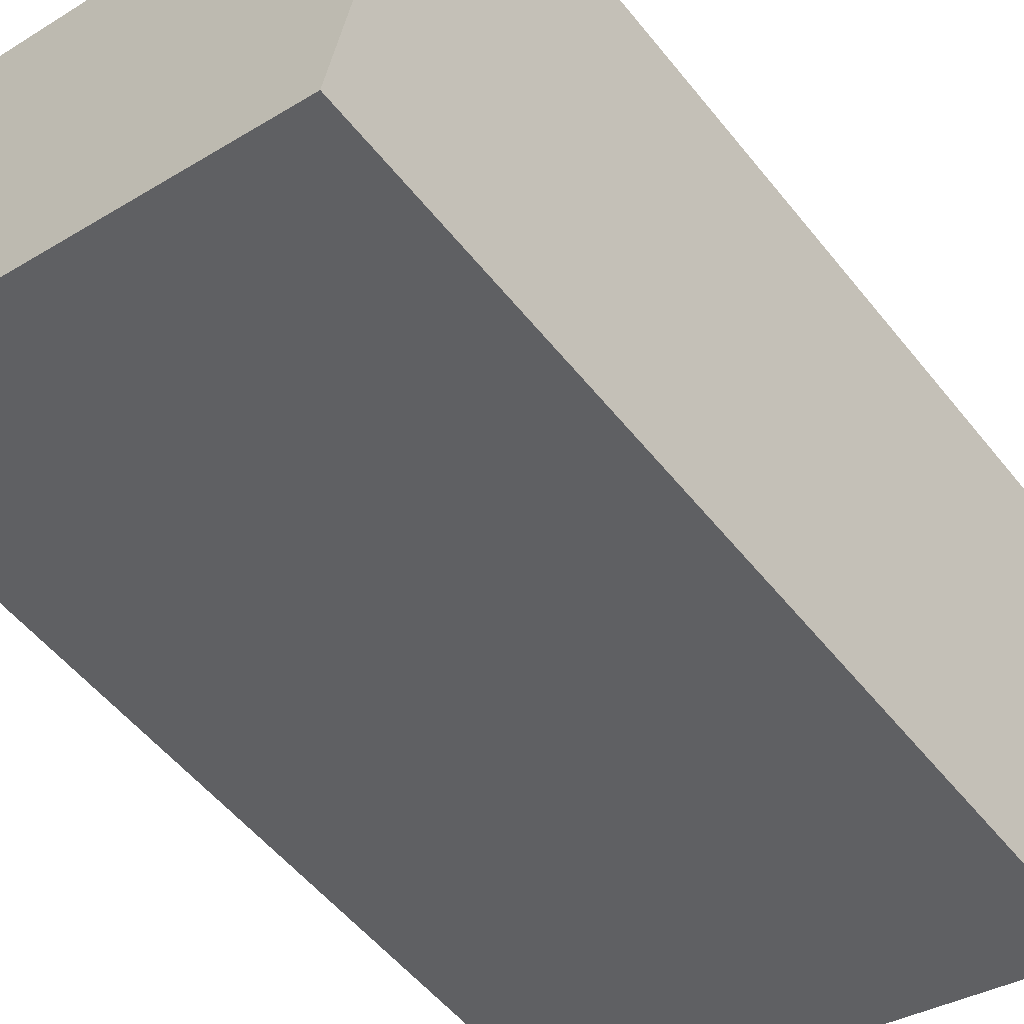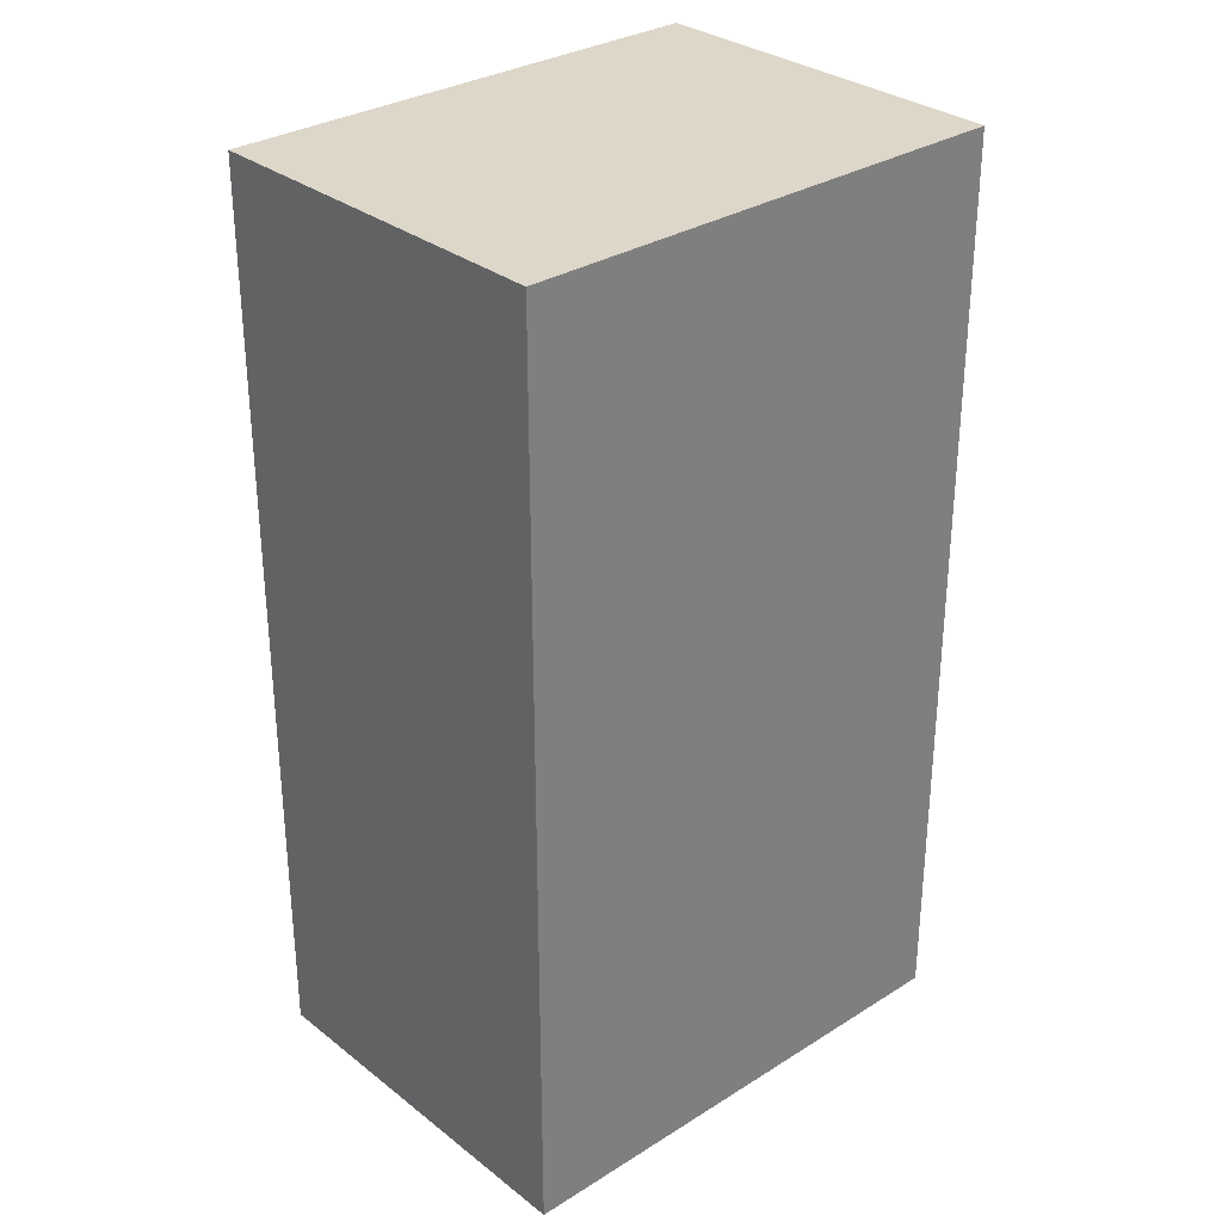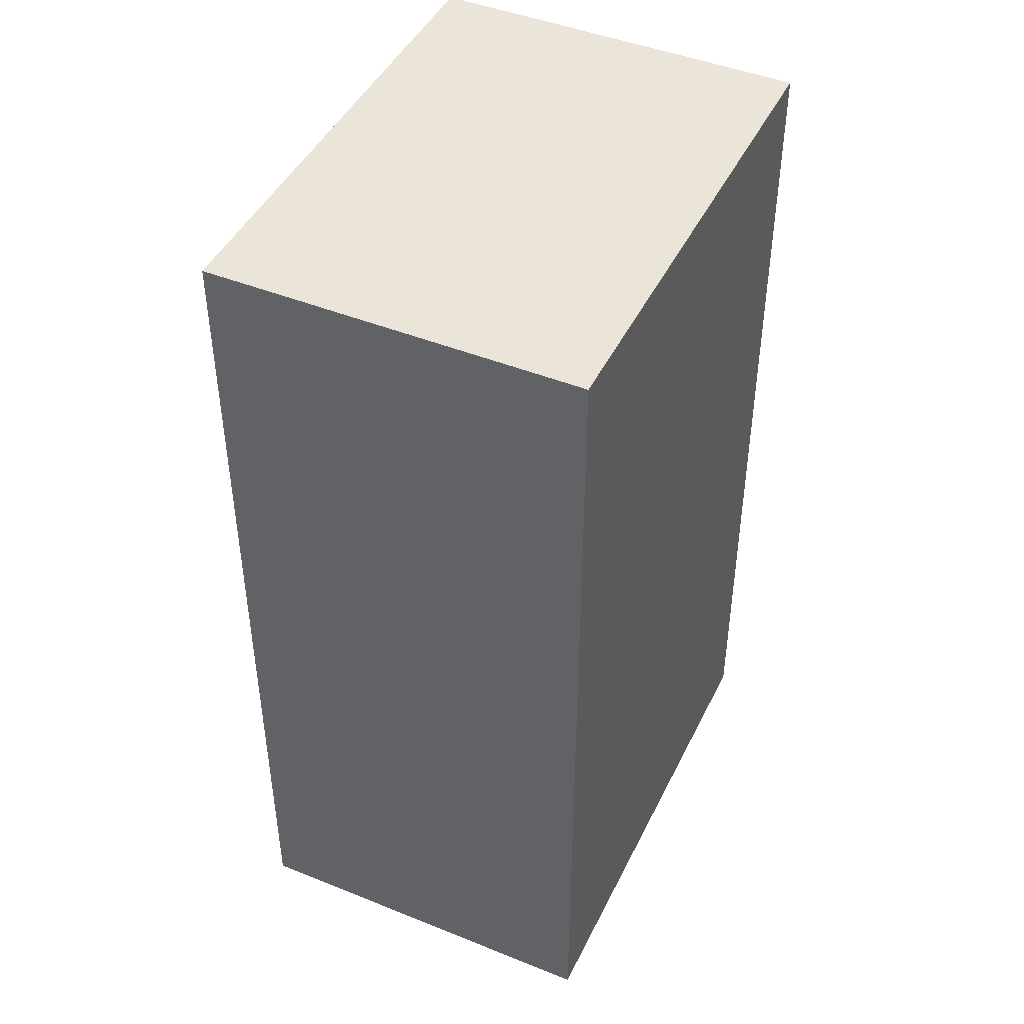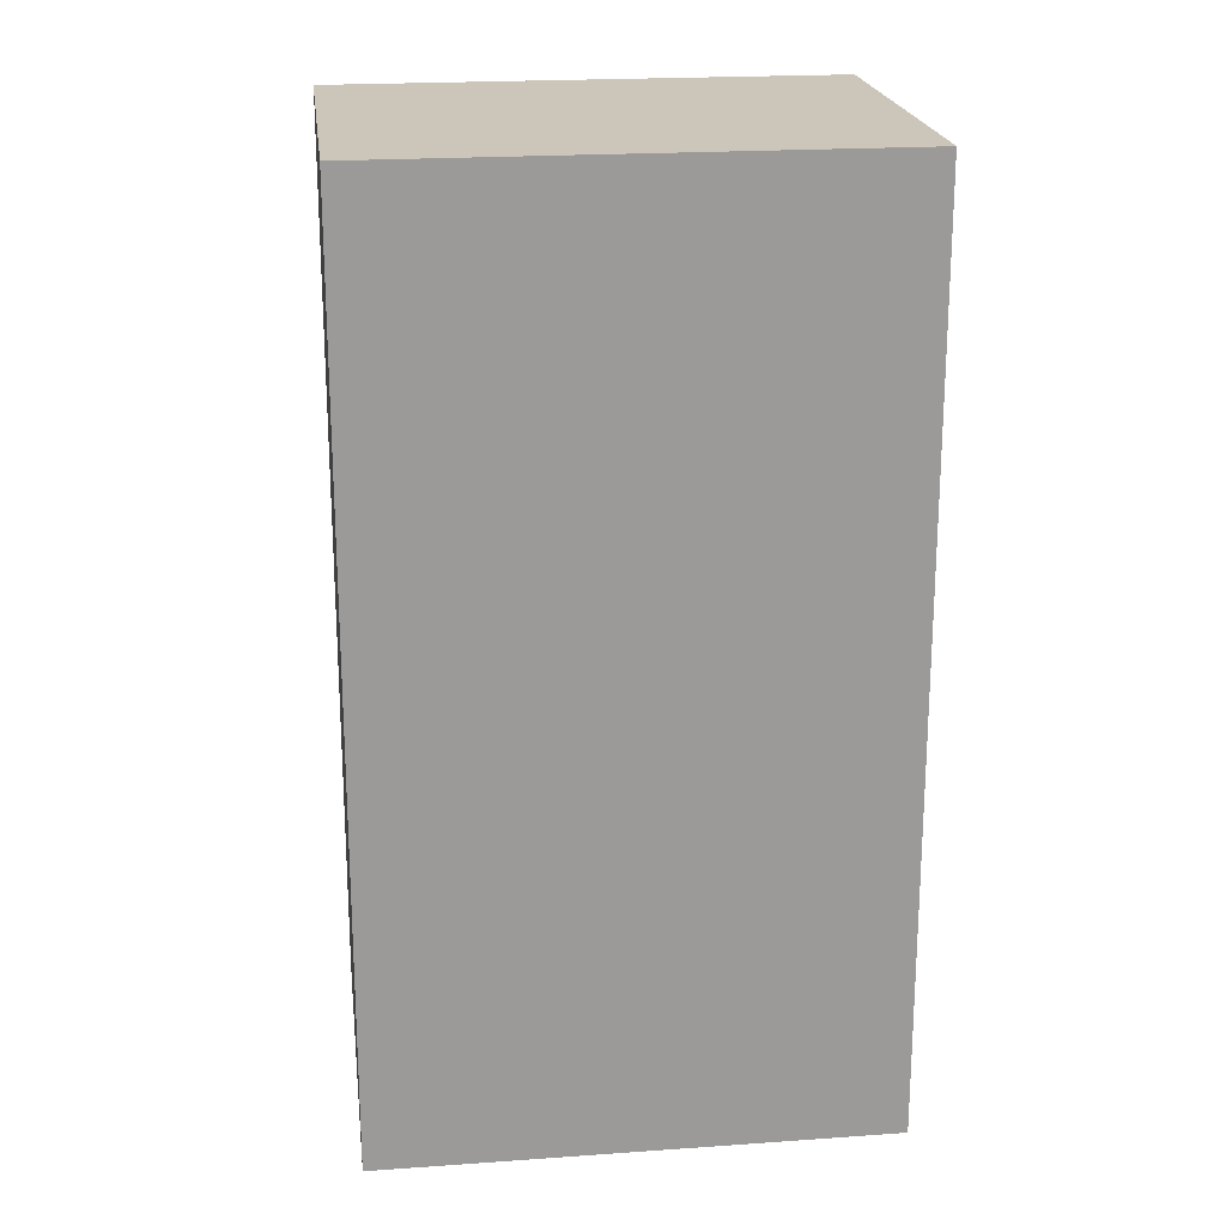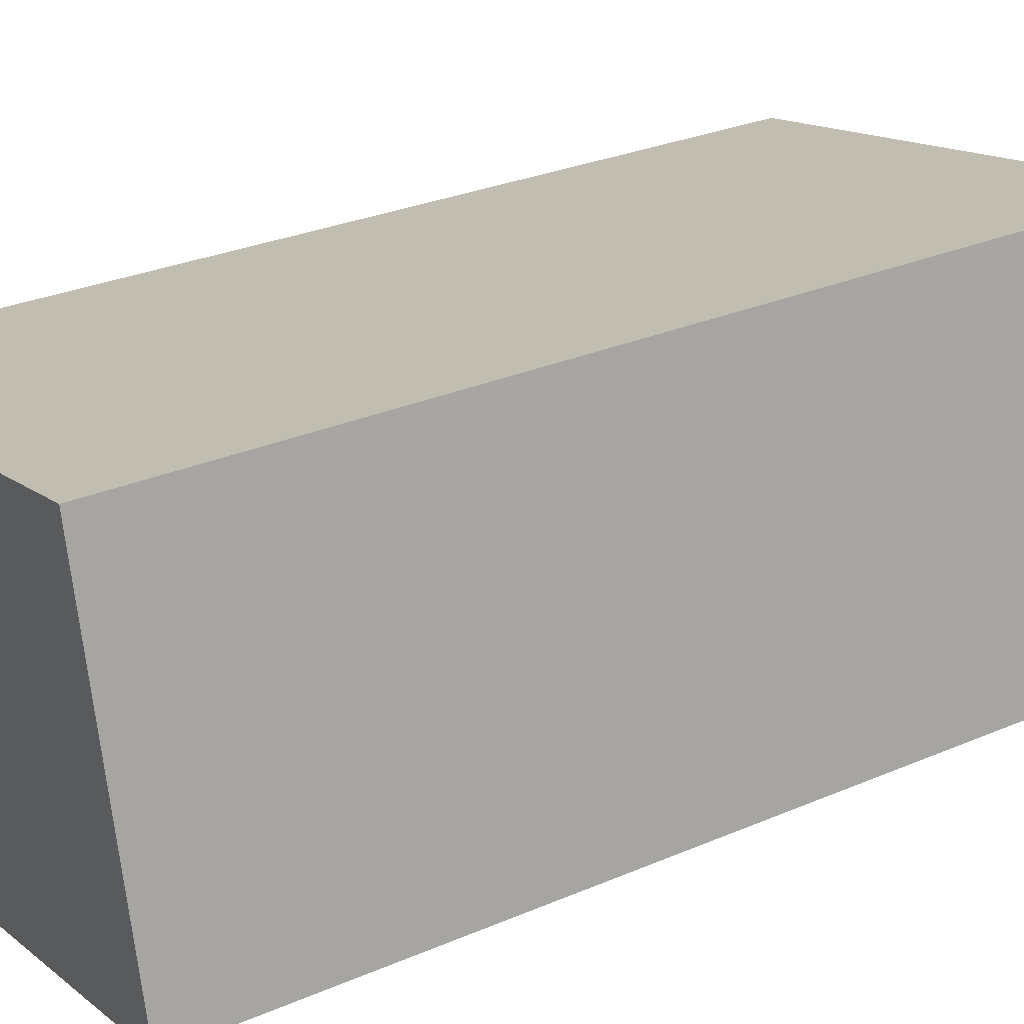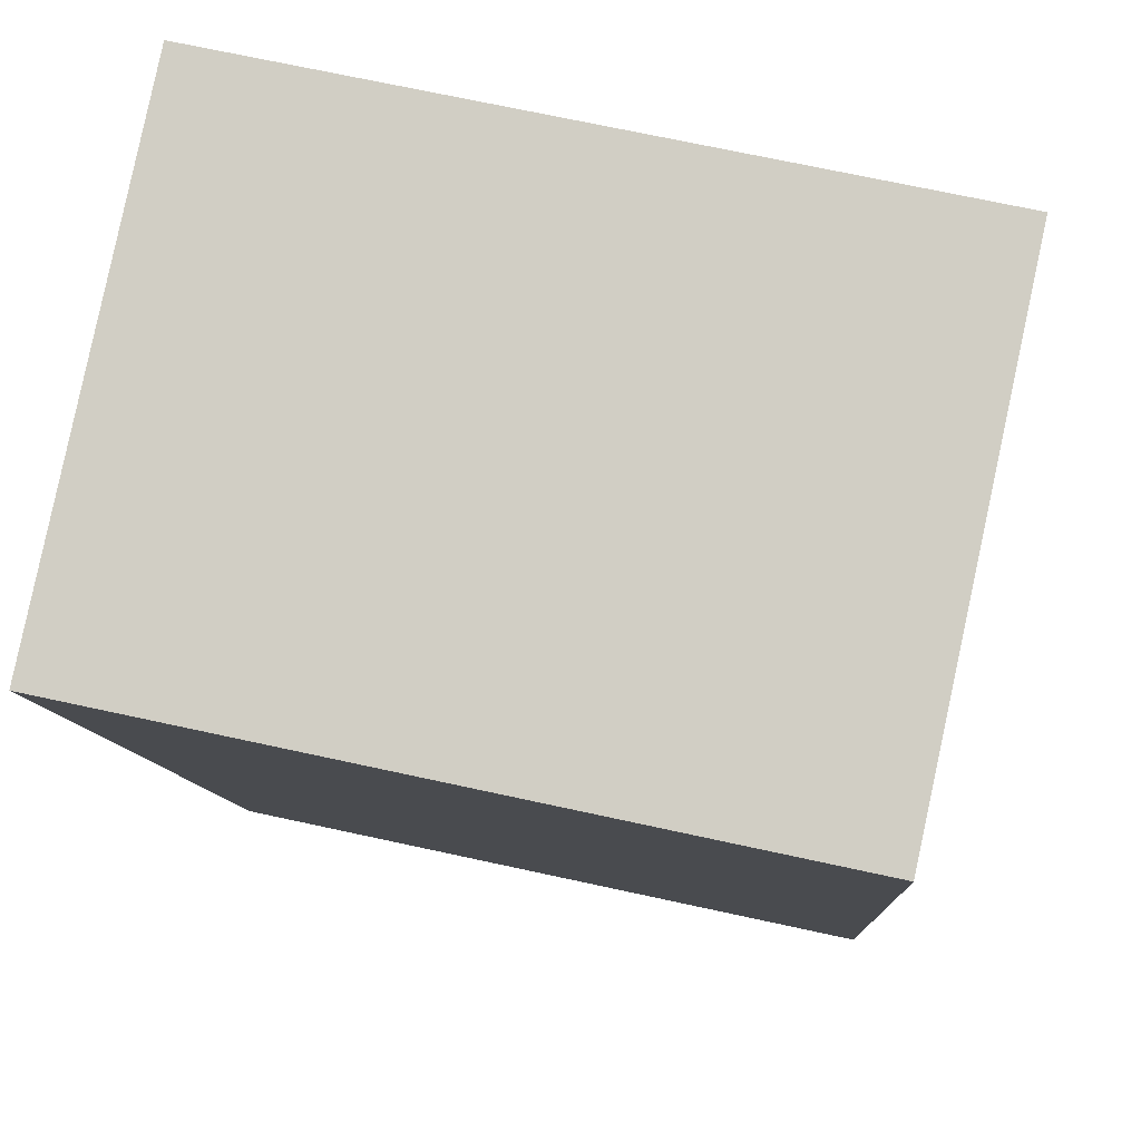
<metadata>
{"format":"obj","ext":"obj","renderer":"f3d","projection":"perspective","resolution":1024,"background":"white","views":[{"elev":-53.9,"azim":37.7,"up":"+Z"},{"elev":30.9,"azim":150.1,"up":"+Y"},{"elev":45.3,"azim":127.1,"up":"+Y"},{"elev":20.9,"azim":4.9,"up":"+Y"},{"elev":28.8,"azim":-122.7,"up":"+Z"},{"elev":-8.3,"azim":2.8,"up":"+Z"}]}
</metadata>
<code>
v  7.228 9.506e-17 -1.552
v  8.388 13.41 3.845
v  8.387 -2.354e-16 3.845
v  7.228 13.41 -1.553
v  1.16 13.41 5.397
v  1.159 -3.305e-16 5.398
v  0 0 0
v  0.0002864 13.41 -0.0004241
g defaultobject
f 1 2 3
f 2 1 4
f 3 5 6
f 5 3 2
f 7 5 8
f 5 7 6
f 1 8 4
f 8 1 7
f 6 1 3
f 1 6 7
f 4 5 2
f 5 4 8

</code>
